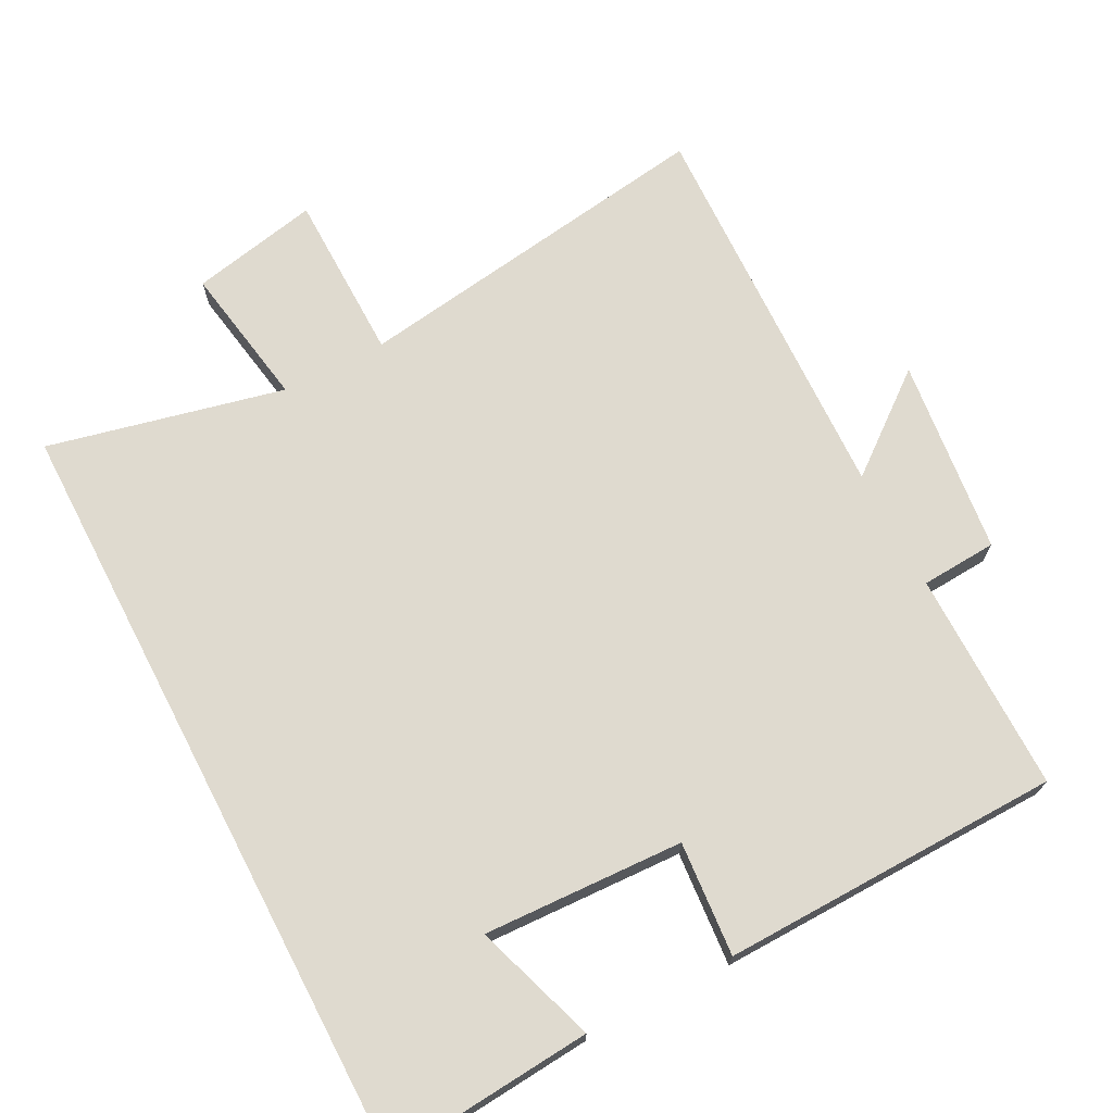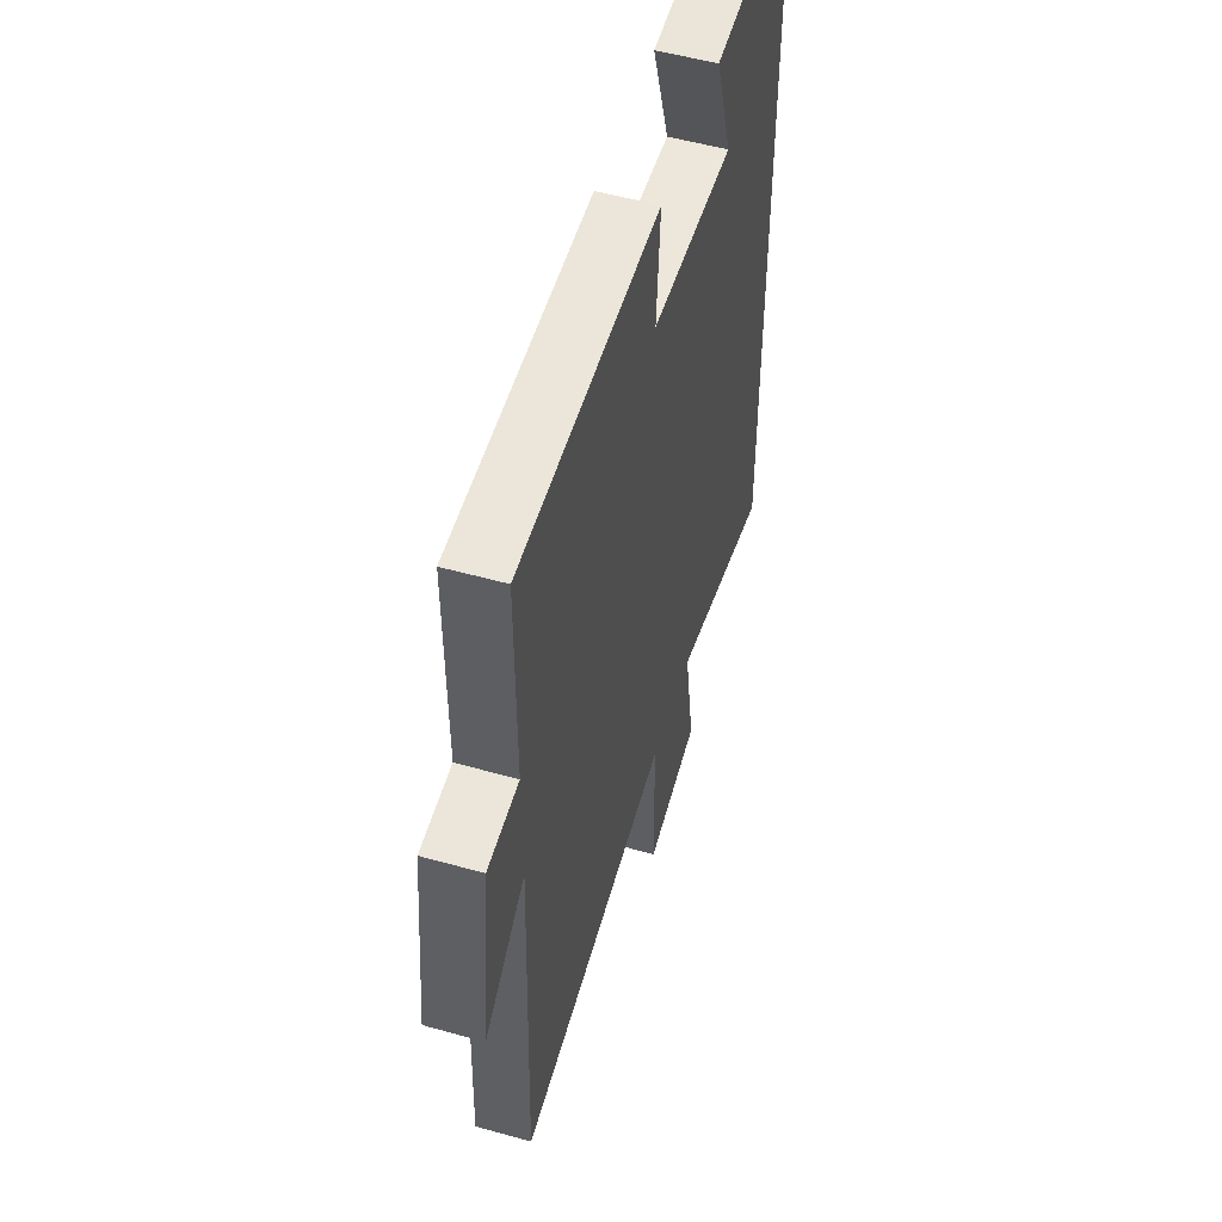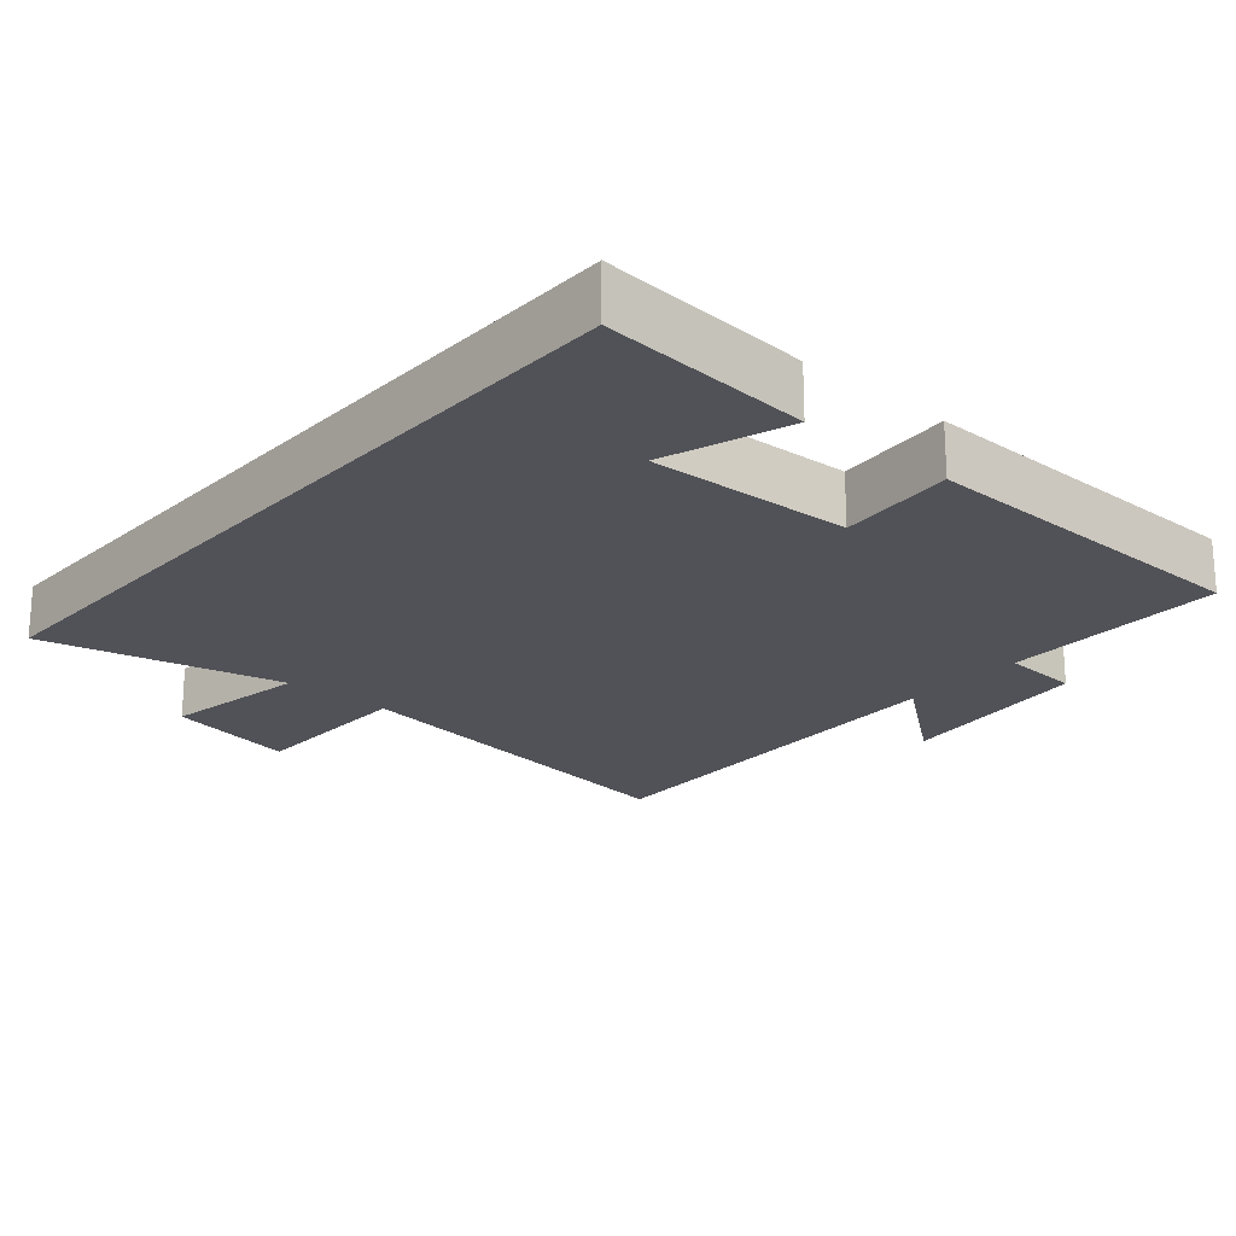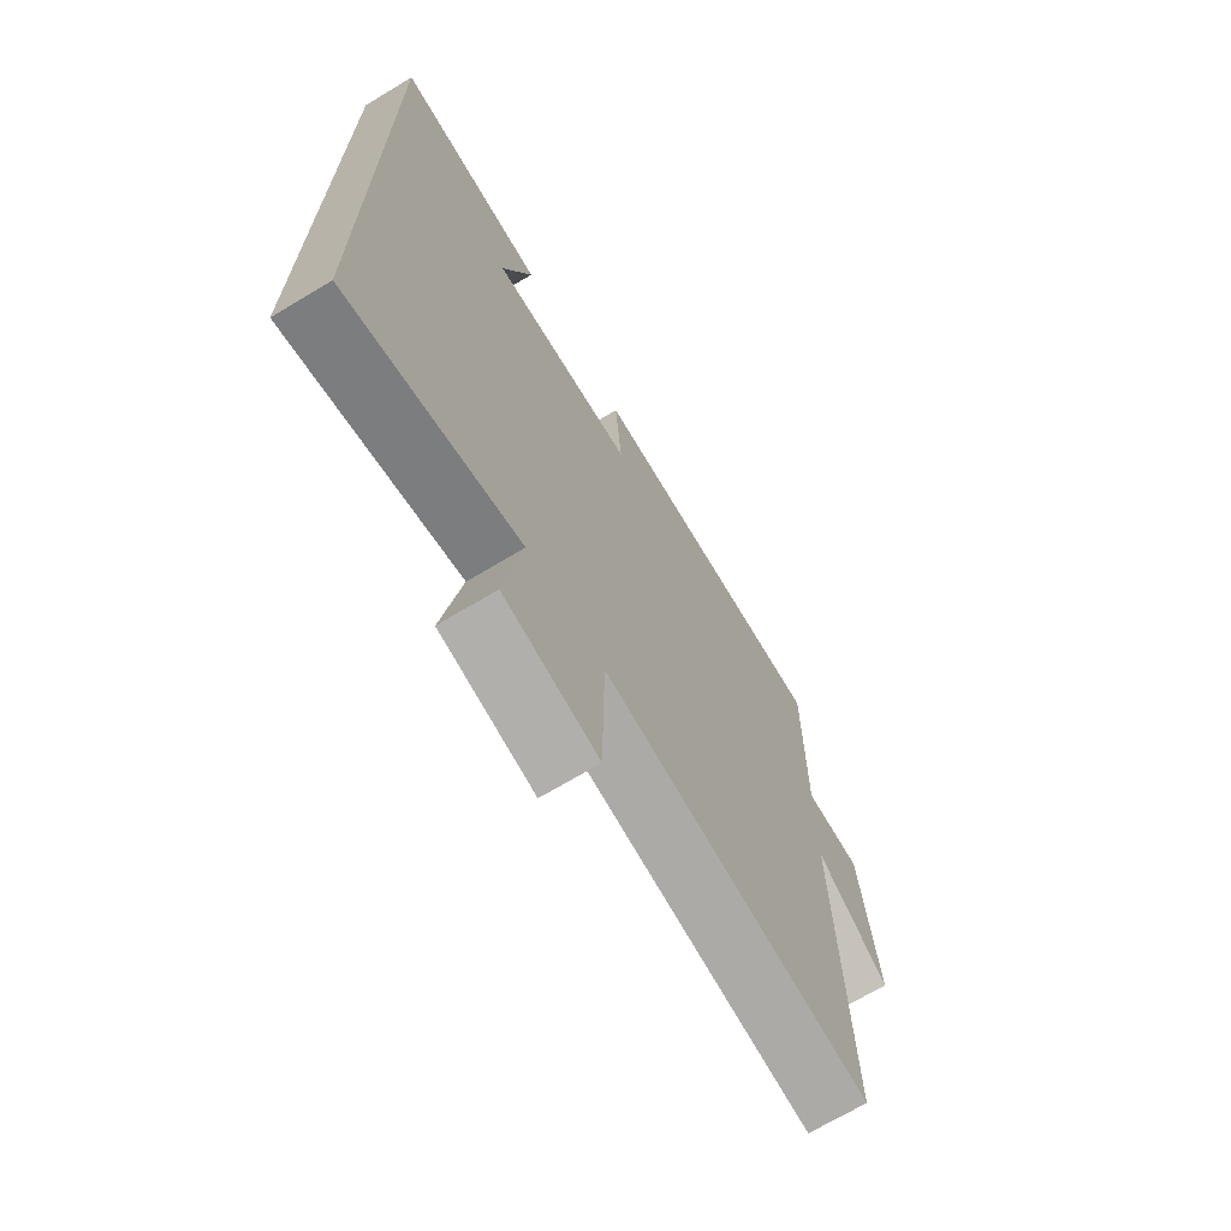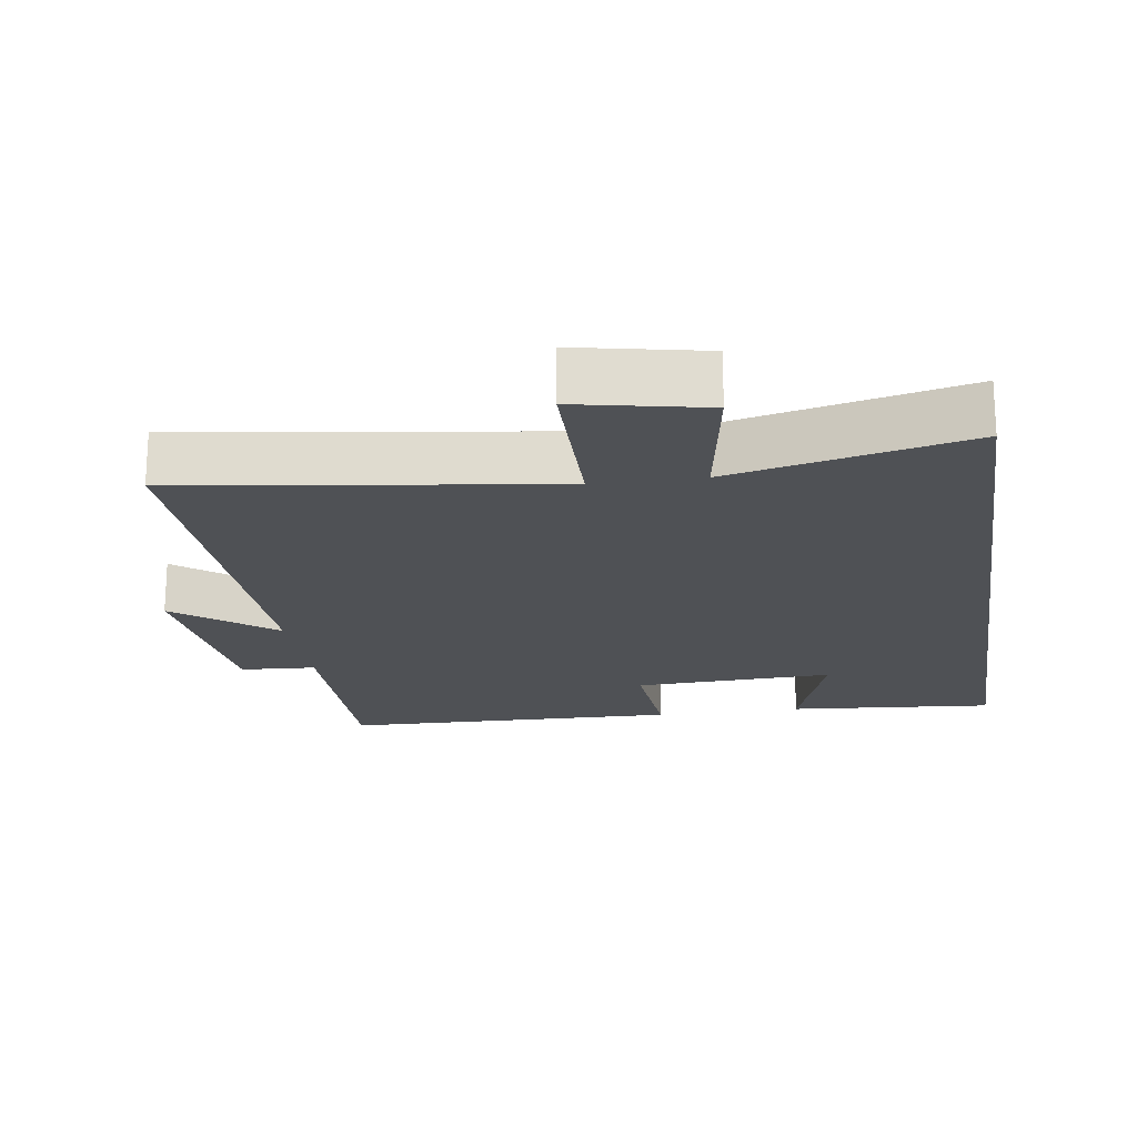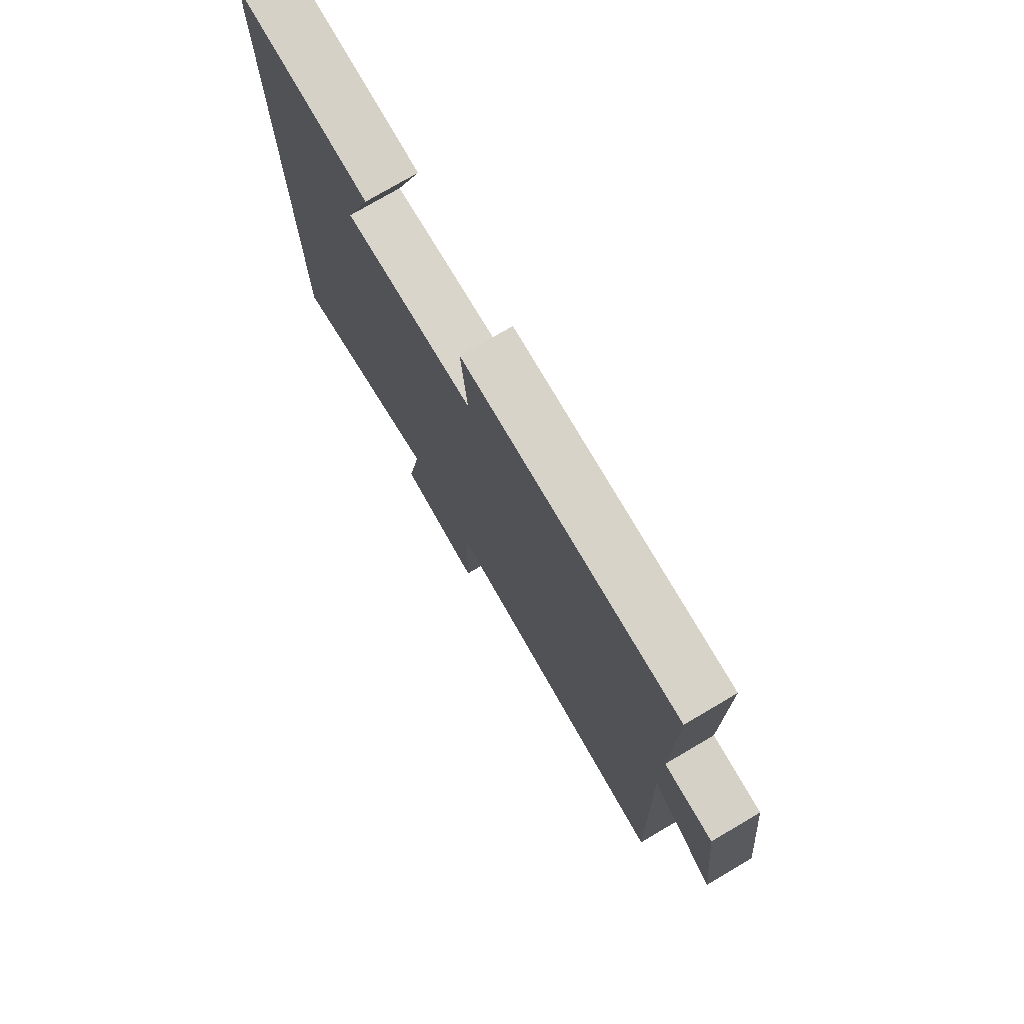
<metadata>
{"format":"obj","ext":"obj","renderer":"f3d","projection":"perspective","resolution":1024,"background":"white","views":[{"elev":70.6,"azim":-27.5,"up":"+Y"},{"elev":52.9,"azim":106.7,"up":"+Z"},{"elev":-21.5,"azim":-40.9,"up":"+Y"},{"elev":-69.7,"azim":-59.0,"up":"+Z"},{"elev":-19.8,"azim":-171.4,"up":"+Y"},{"elev":76.1,"azim":59.5,"up":"+Z"}]}
</metadata>
<code>
v -0.5 0.07 -0.578
v -0.5 0.07 0.525
v -0.203 0.07 0.5
v -0.262 0.07 0.324
v 0.026 0.07 0.336
v 0.013 0.07 0.5
v 0.501 0.07 0.489
v 0.5 0.07 0.172
v 0.609 0.07 0.165
v 0.641 0.07 -0.117
v 0.5 0.07 -0.006
v 0.519 0.07 -0.578
v -0.009 0.07 -0.5
v -0.012 0.07 -0.744
v -0.196 0.07 -0.706
v -0.161 0.07 -0.5
v -0.5 0 -0.578
v -0.5 0 0.525
v -0.203 0 0.5
v -0.262 0 0.324
v 0.026 0 0.336
v 0.013 0 0.5
v 0.501 0 0.489
v 0.5 0 0.172
v 0.609 0 0.165
v 0.641 0 -0.117
v 0.5 0 -0.006
v 0.519 0 -0.578
v -0.009 0 -0.5
v -0.012 0 -0.744
v -0.196 0 -0.706
v -0.161 0 -0.5
f 13 14 15 16
f 11 12 13
f 11 13 16
f 8 9 10 11
f 8 11 16 1
f 5 6 7 8
f 4 5 8 1
f 2 3 4
f 1 2 4
f 32 31 30 29
f 29 28 27
f 32 29 27
f 27 26 25 24
f 17 32 27 24
f 24 23 22 21
f 17 24 21 20
f 20 19 18
f 20 18 17
f 1 17 18 2
f 2 18 19 3
f 3 19 20 4
f 4 20 21 5
f 5 21 22 6
f 6 22 23 7
f 7 23 24 8
f 8 24 25 9
f 9 25 26 10
f 10 26 27 11
f 11 27 28 12
f 12 28 29 13
f 13 29 30 14
f 14 30 31 15
f 15 31 32 16
f 16 32 17 1

</code>
